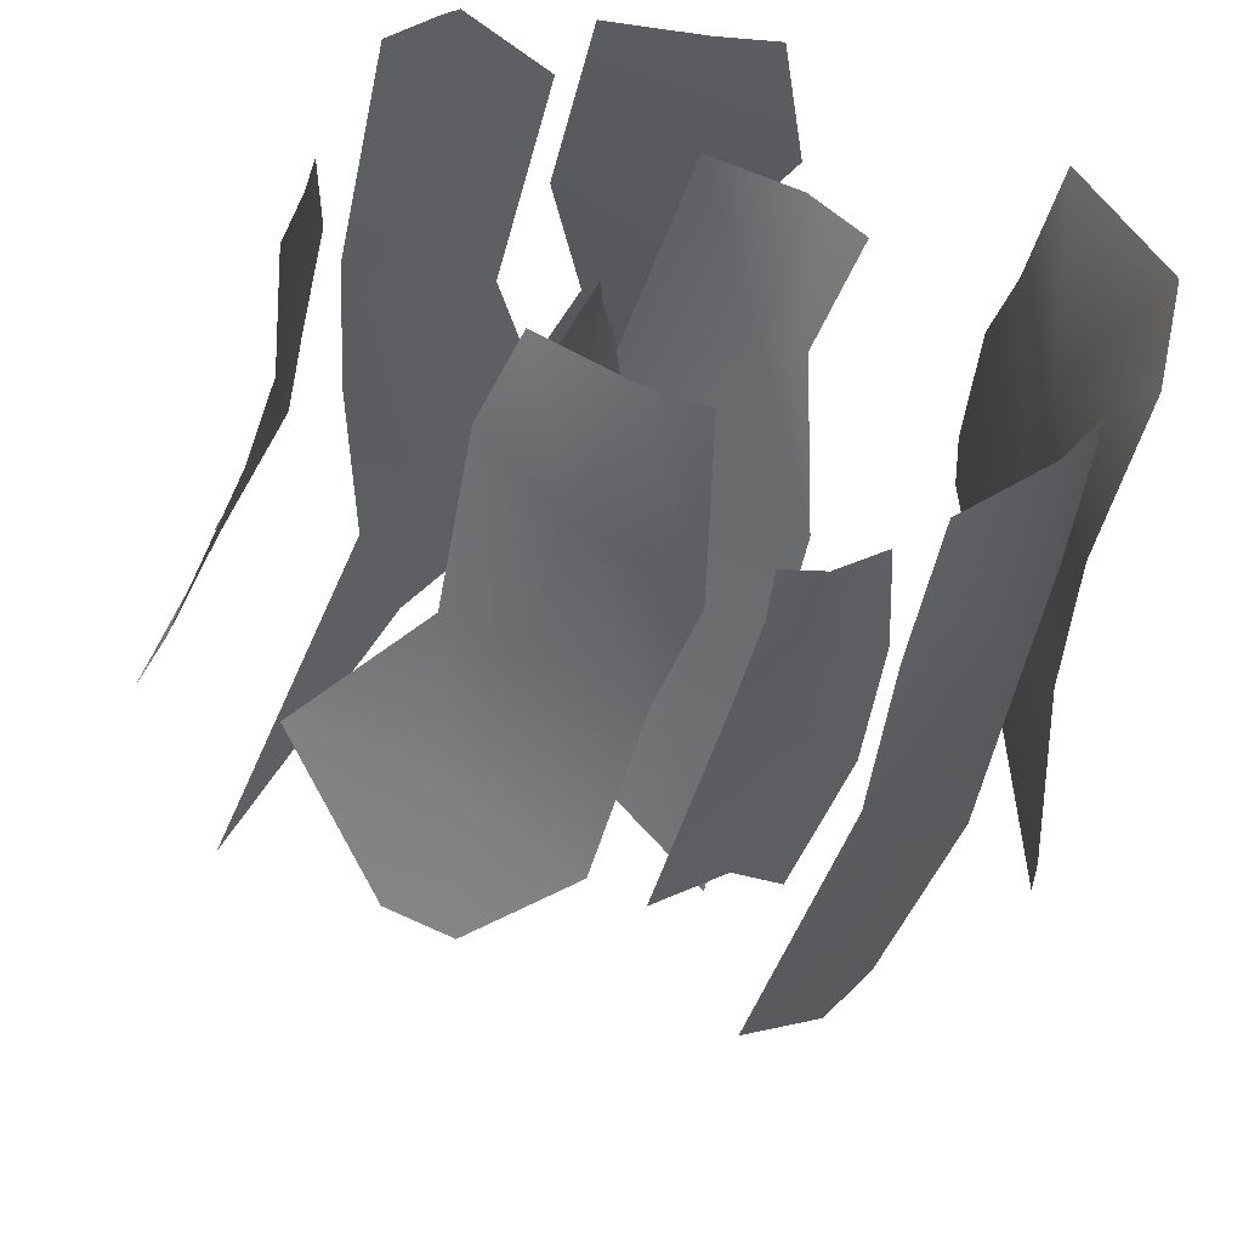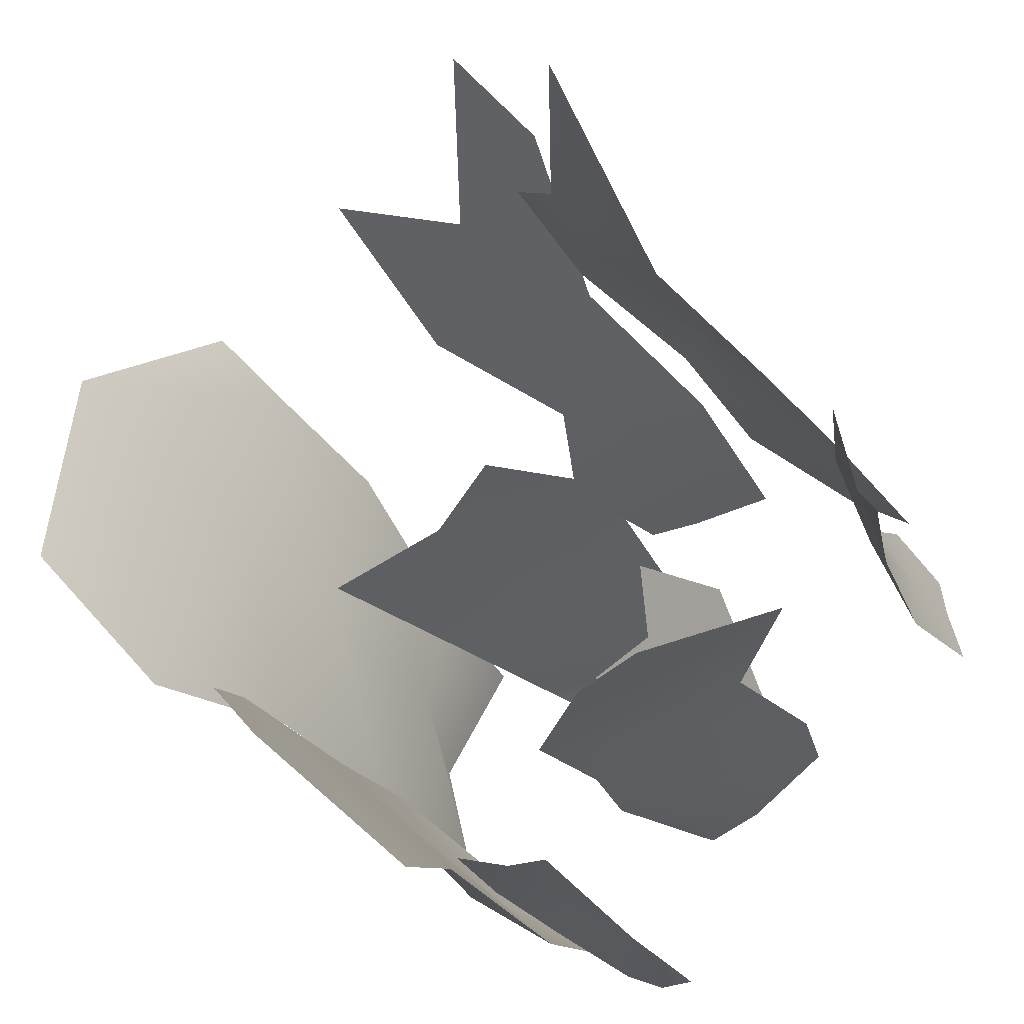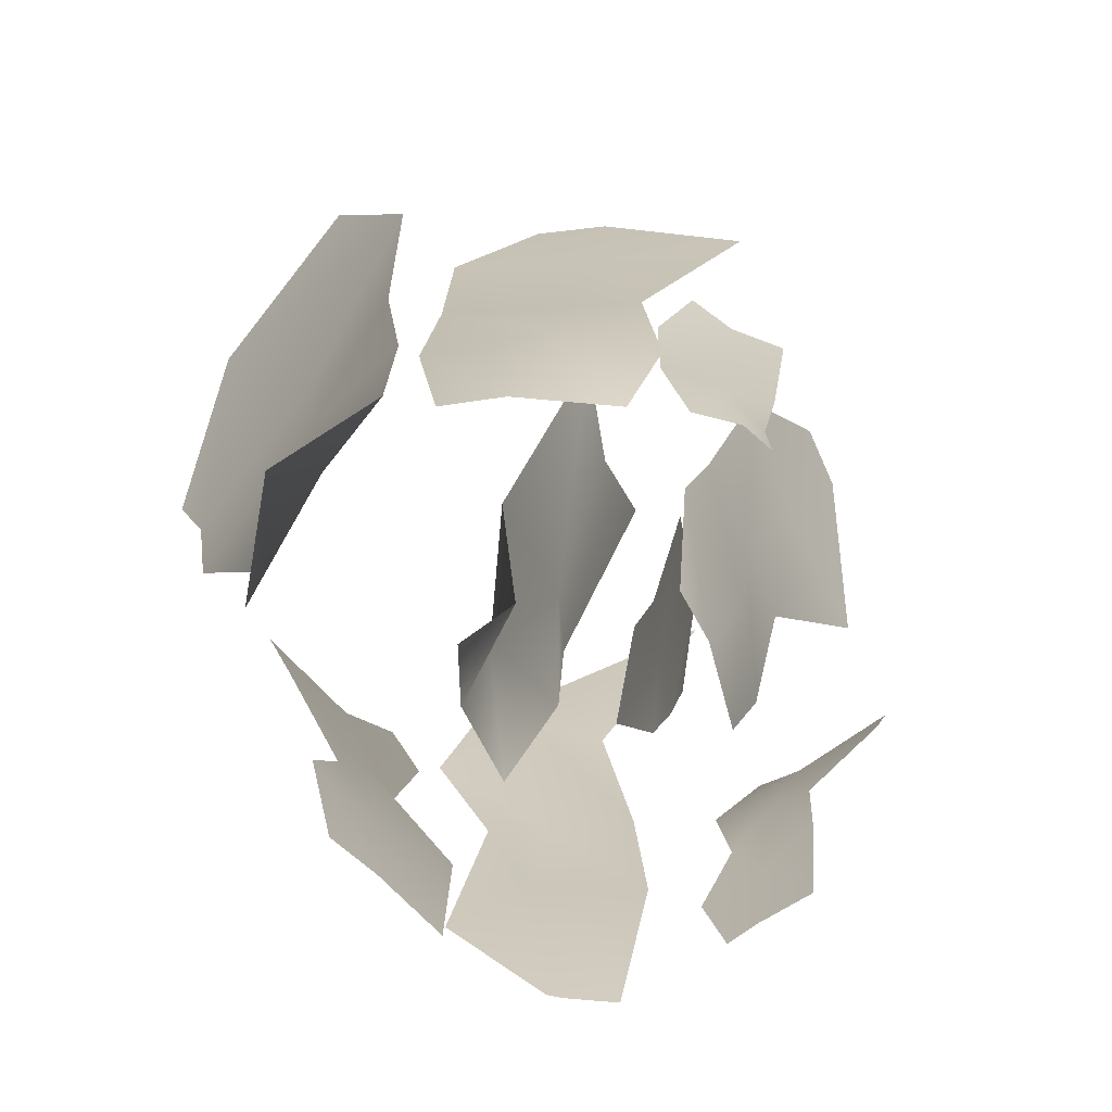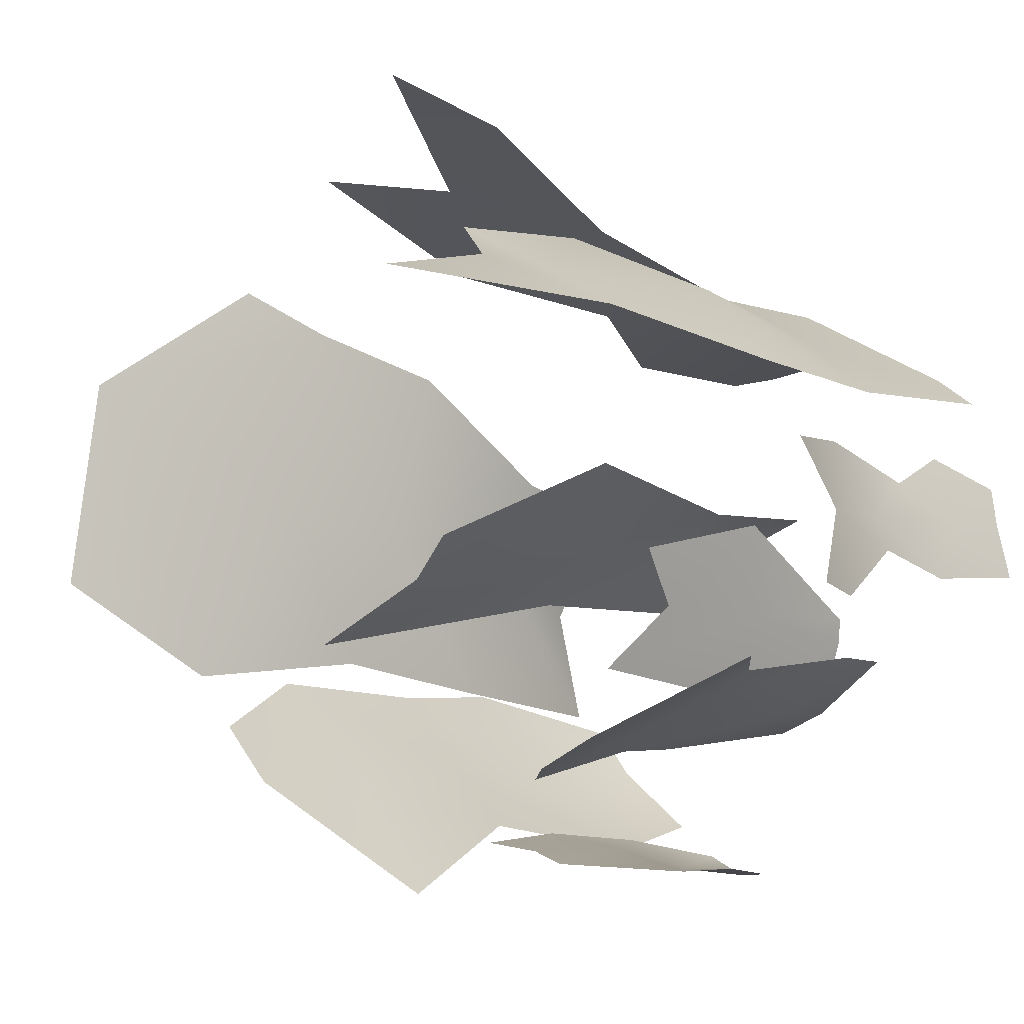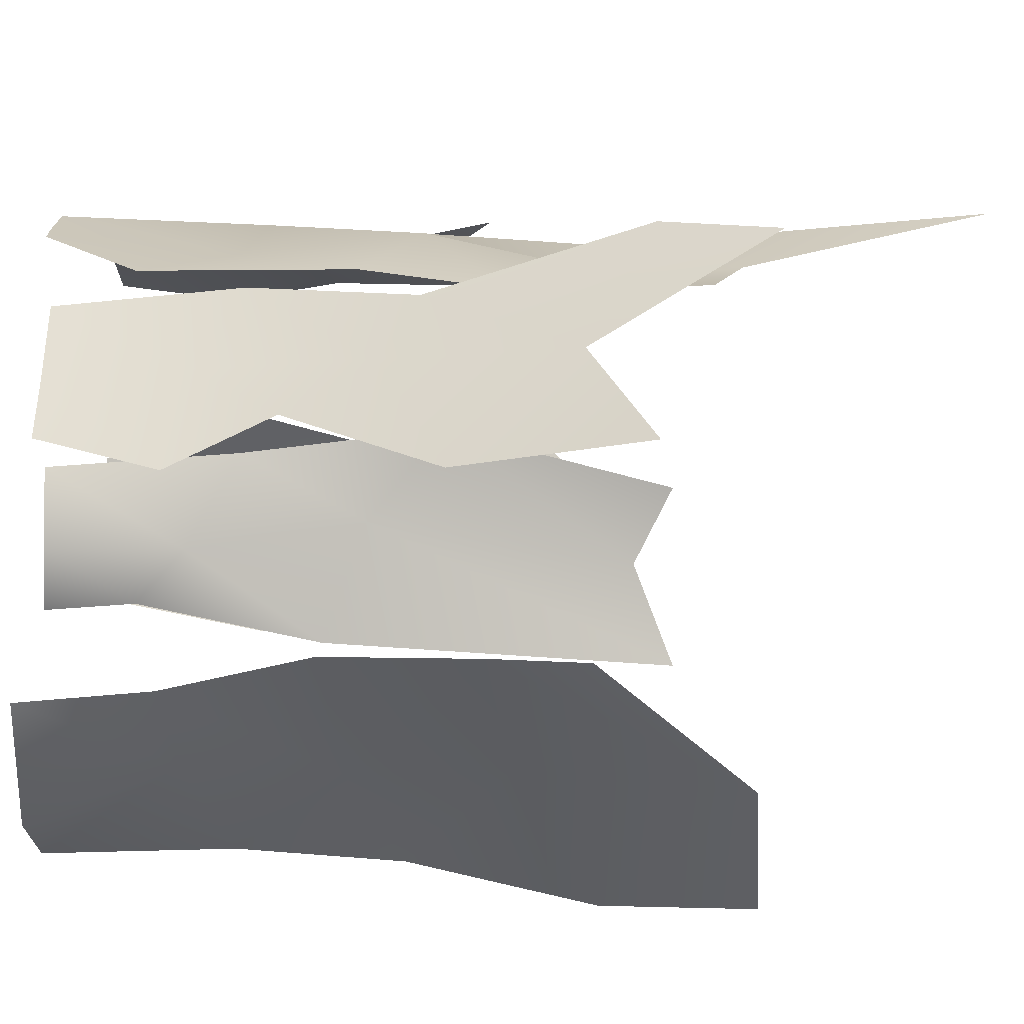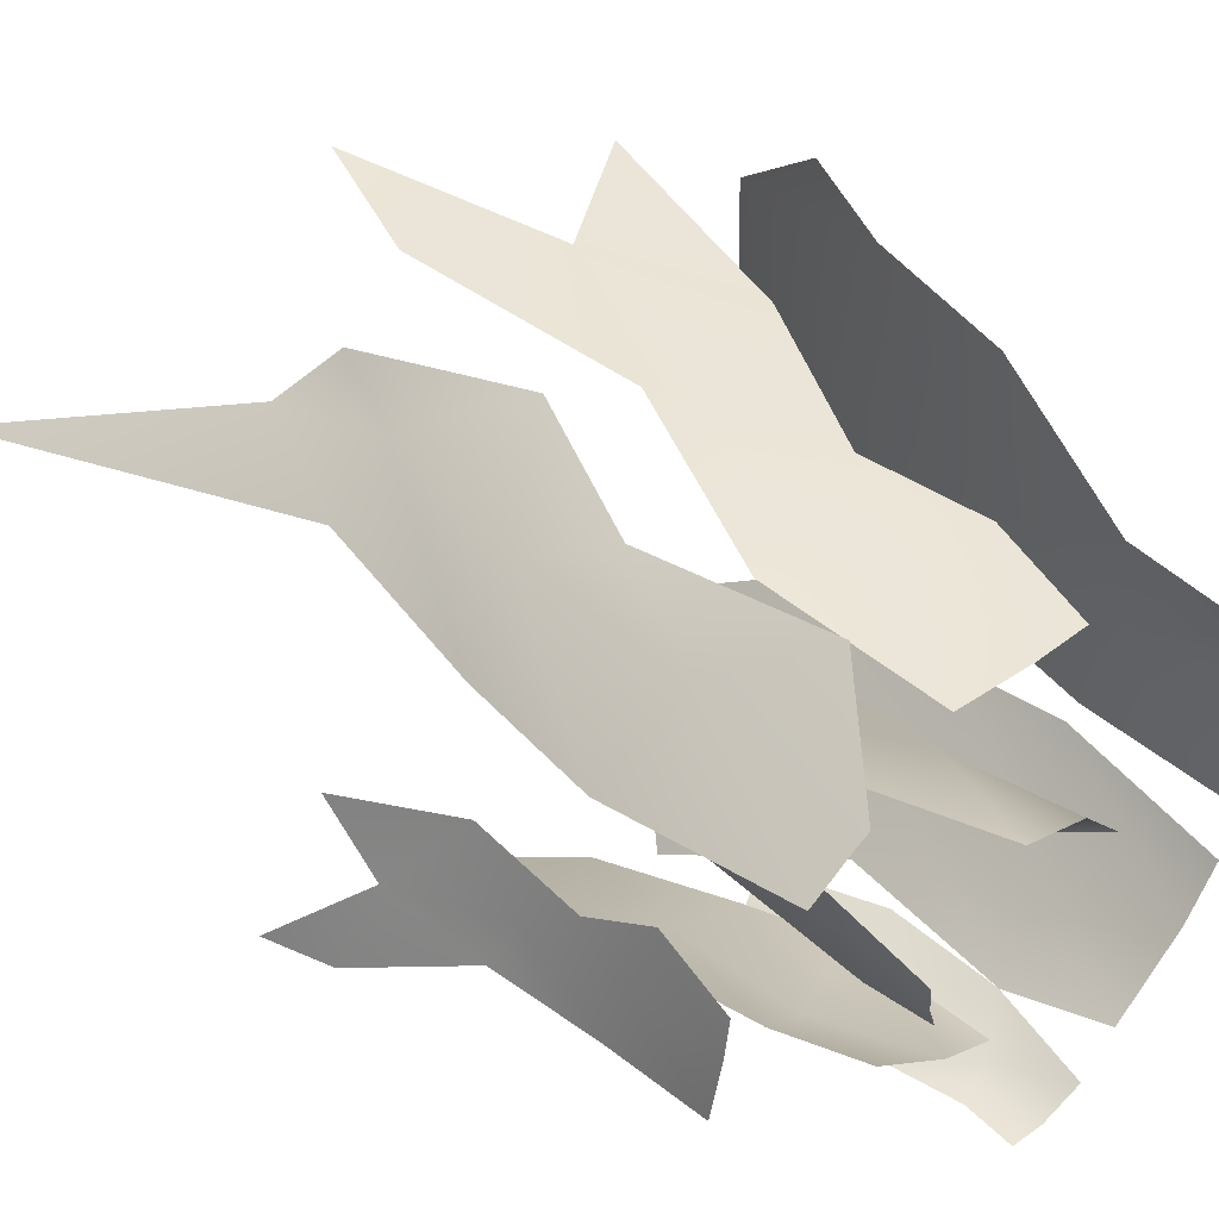
<metadata>
{"format":"obj","ext":"obj","renderer":"f3d","projection":"perspective","resolution":1024,"background":"white","views":[{"elev":-41.2,"azim":-5.6,"up":"+Z"},{"elev":-31.1,"azim":-147.4,"up":"+Z"},{"elev":-67.3,"azim":136.6,"up":"+Y"},{"elev":-11.1,"azim":-134.2,"up":"+Z"},{"elev":58.5,"azim":93.9,"up":"+Z"},{"elev":40.3,"azim":-41.1,"up":"+Z"}]}
</metadata>
<code>
g GrassDry_C
v -0.06856 0.127 0.006975
v -0.0434 0.2003 -0.06231
v -0.06128 0.2411 -0.02448
v -0.04729 0.09887 -0.05986
v -0.0437 -0.006919 -0.05097
v -0.02441 0.2487 -0.1138
v -0.04247 -0.006198 -0.06989
v -0.01787 0.07057 -0.1248
v -0.03658 -0.005717 -0.08759
v -0.2053 -0.003707 0.005696
v -0.1957 0.06182 0.05019
v -0.2012 -0.003469 0.03444
v -0.2097 0.06797 -0.0006833
v -0.2157 -0.003835 -0.03759
v -0.2041 0.1172 0.02187
v -0.2157 0.08524 -0.04858
v -0.2153 0.1575 -0.01109
v -0.2115 0.2018 0.0398
v -0.2319 0.1686 -0.03967
v -0.248 0.2471 -0.0221
v -0.2534 0.2914 0.02359
v -0.2722 0.2632 -0.08905
v -0.2917 0.3133 -0.08747
v -0.1367 -0.02645 0.1374
v -0.06656 0.05373 0.1895
v -0.1262 -0.02657 0.1436
v -0.1167 0.119 0.1483
v -0.1694 -0.02593 0.1124
v -0.09015 0.2092 0.1738
v -0.186 0.1298 0.09351
v -0.1365 0.2538 0.1594
v -0.05876 0.3176 0.2033
v -0.1812 0.2413 0.1002
v -0.1117 0.3997 0.1533
v -0.09386 0.4649 0.173
v -0.1659 0.3899 0.1172
v -0.1354 0.4863 0.1402
v -0.2531 0.6789 0.0696
v 0.01979 -0.005327 0.1633
v 0.08618 0.08929 0.169
v 0.06349 -0.003943 0.1647
v 0.007812 0.1015 0.179
v -0.04709 -0.007388 0.1675
v 0.04977 0.1684 0.1914
v -0.06291 0.1322 0.1817
v 0.01082 0.2343 0.2087
v 0.09712 0.2879 0.2109
v -0.03256 0.2608 0.2265
v 0.01579 0.3771 0.2439
v 0.09579 0.4304 0.2584
v -0.08089 0.4206 0.2609
v -0.06348 0.5068 0.2838
v -0.04541 0.2713 0.03907
v -0.0553 0.4473 -0.04082
v 0.002441 0.4202 -0.06247
v 0.008789 0.2166 -0.01235
v 0.06467 0.455 -0.1077
v -0.02406 0.1192 0.0228
v 0.09734 0.19 -0.04454
v 0.05545 0.08589 0.01052
v 0.009979 -0.02115 0.0415
v 0.07616 0.0464 -0.03956
v 0.06891 -0.01546 0.02159
v 0.1019 -0.01513 -0.01113
v 0.2779 0.5088 0.1157
v 0.2237 0.3252 0.1798
v 0.2353 0.3949 0.2042
v 0.2355 0.3427 0.03984
v 0.2689 0.4077 -0.1064
v 0.2917 0.5206 -0.04228
v 0.2532 0.2654 -0.08404
v 0.2356 0.2239 0.01788
v 0.2193 0.2103 0.1602
v 0.2454 0.1384 -0.09764
v 0.2133 0.09374 0.08491
v 0.2278 0.1032 -0.0003462
v 0.2554 -0.006143 -0.1056
v 0.222 -0.007612 0.0706
v 0.2763 -0.003157 -0.01258
v 0.1959 -0.005189 -0.1609
v 0.2248 -0.003451 -0.1231
v 0.23 0.1363 -0.1025
v 0.1846 0.09855 -0.1882
v 0.1351 -0.008286 -0.21
v 0.2224 0.2303 -0.1121
v 0.1221 0.0781 -0.2349
v 0.1652 0.2235 -0.1753
v 0.2167 0.3635 -0.113
v 0.1238 0.2196 -0.2224
v 0.1465 0.3426 -0.1944
v 0.1698 0.4579 -0.1589
v 0.07019 0.3553 -0.2838
v 0.136 0.451 -0.202
v 0.1138 0.1707 -0.2263
v 0.08582 0.2672 -0.2404
v 0.05315 0.2494 -0.2478
v 0.07695 0.1315 -0.2376
v 0.008484 0.2681 -0.2604
v 0.116 0.07479 -0.2265
v 0.03371 0.1017 -0.2575
v 0.0802 0.04896 -0.2509
v 0.1034 -0.01141 -0.2367
v 0.04448 0.03286 -0.2514
v 0.07138 -0.009933 -0.2536
v 0.0444 -0.009613 -0.2542
v -0.02344 -0.005242 -0.1264
v 0.01697 -0.004823 -0.1396
v 0.02589 0.1269 -0.1621
v -0.05374 0.08451 -0.1392
v -0.08292 -0.004736 -0.08988
v 0.004242 0.2009 -0.1711
v -0.1067 0.06337 -0.09559
v -0.06549 0.1955 -0.1405
v -0.02061 0.3224 -0.2028
v -0.1172 0.1931 -0.119
v -0.1042 0.2941 -0.1611
v -0.09233 0.3871 -0.2047
v -0.2034 0.29 -0.1266
v -0.1378 0.3839 -0.186
f 1 2 3
f 1 4 2
f 5 4 1
f 6 2 4
f 5 7 4
f 6 4 8
f 8 4 7
f 8 7 9
f 10 11 12
f 10 13 11
f 14 13 10
f 11 13 15
f 14 16 13
f 15 13 17
f 16 17 13
f 17 18 15
f 16 19 17
f 20 18 17
f 20 17 19
f 20 21 18
f 20 19 22
f 22 23 20
f 24 25 26
f 24 27 25
f 28 27 24
f 29 25 27
f 28 30 27
f 29 27 31
f 30 31 27
f 31 32 29
f 30 33 31
f 31 34 32
f 33 34 31
f 35 32 34
f 33 36 34
f 35 34 37
f 37 34 36
f 37 36 38
f 39 40 41
f 39 42 40
f 43 42 39
f 40 42 44
f 43 45 42
f 44 42 46
f 45 46 42
f 46 47 44
f 45 48 46
f 49 47 46
f 49 46 48
f 49 50 47
f 49 48 51
f 51 52 49
f 53 54 55
f 53 55 56
f 56 55 57
f 58 53 56
f 56 57 59
f 58 56 60
f 59 60 56
f 61 58 60
f 59 62 60
f 61 60 63
f 63 60 62
f 63 62 64
f 65 66 67
f 65 68 66
f 69 68 65
f 69 65 70
f 71 68 69
f 66 68 72
f 71 72 68
f 66 72 73
f 74 72 71
f 72 75 73
f 74 76 72
f 72 76 75
f 77 76 74
f 78 75 76
f 77 79 76
f 78 76 79
f 80 81 82
f 80 82 83
f 84 80 83
f 83 82 85
f 84 83 86
f 83 85 87
f 86 83 87
f 88 87 85
f 86 87 89
f 88 90 87
f 89 87 90
f 91 90 88
f 89 90 92
f 91 93 90
f 92 90 93
f 94 95 96
f 94 96 97
f 97 96 98
f 99 94 97
f 97 98 100
f 99 97 101
f 100 101 97
f 102 99 101
f 100 103 101
f 102 101 104
f 104 101 103
f 104 103 105
f 106 107 108
f 106 108 109
f 110 106 109
f 109 108 111
f 110 109 112
f 109 111 113
f 112 109 113
f 114 113 111
f 112 113 115
f 114 116 113
f 115 113 116
f 117 116 114
f 115 116 118
f 117 119 116
f 118 116 119

</code>
